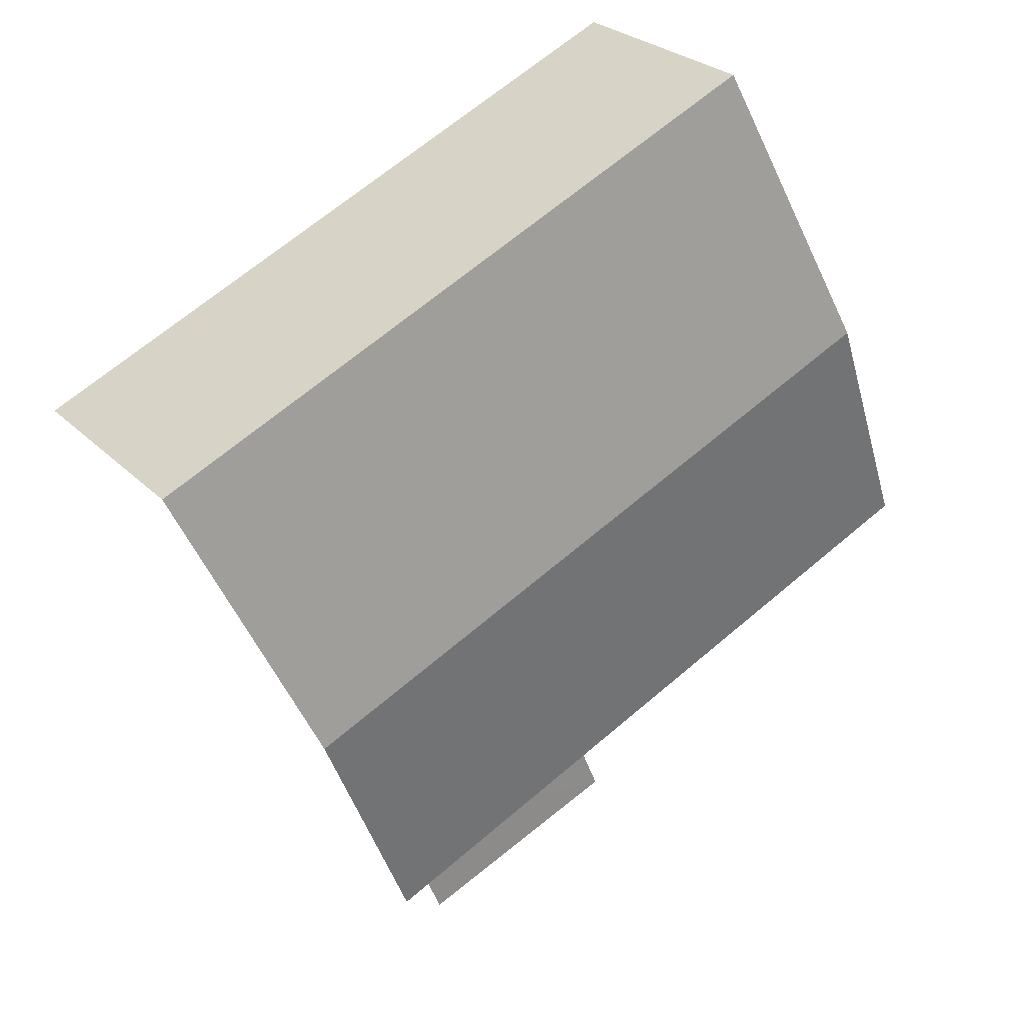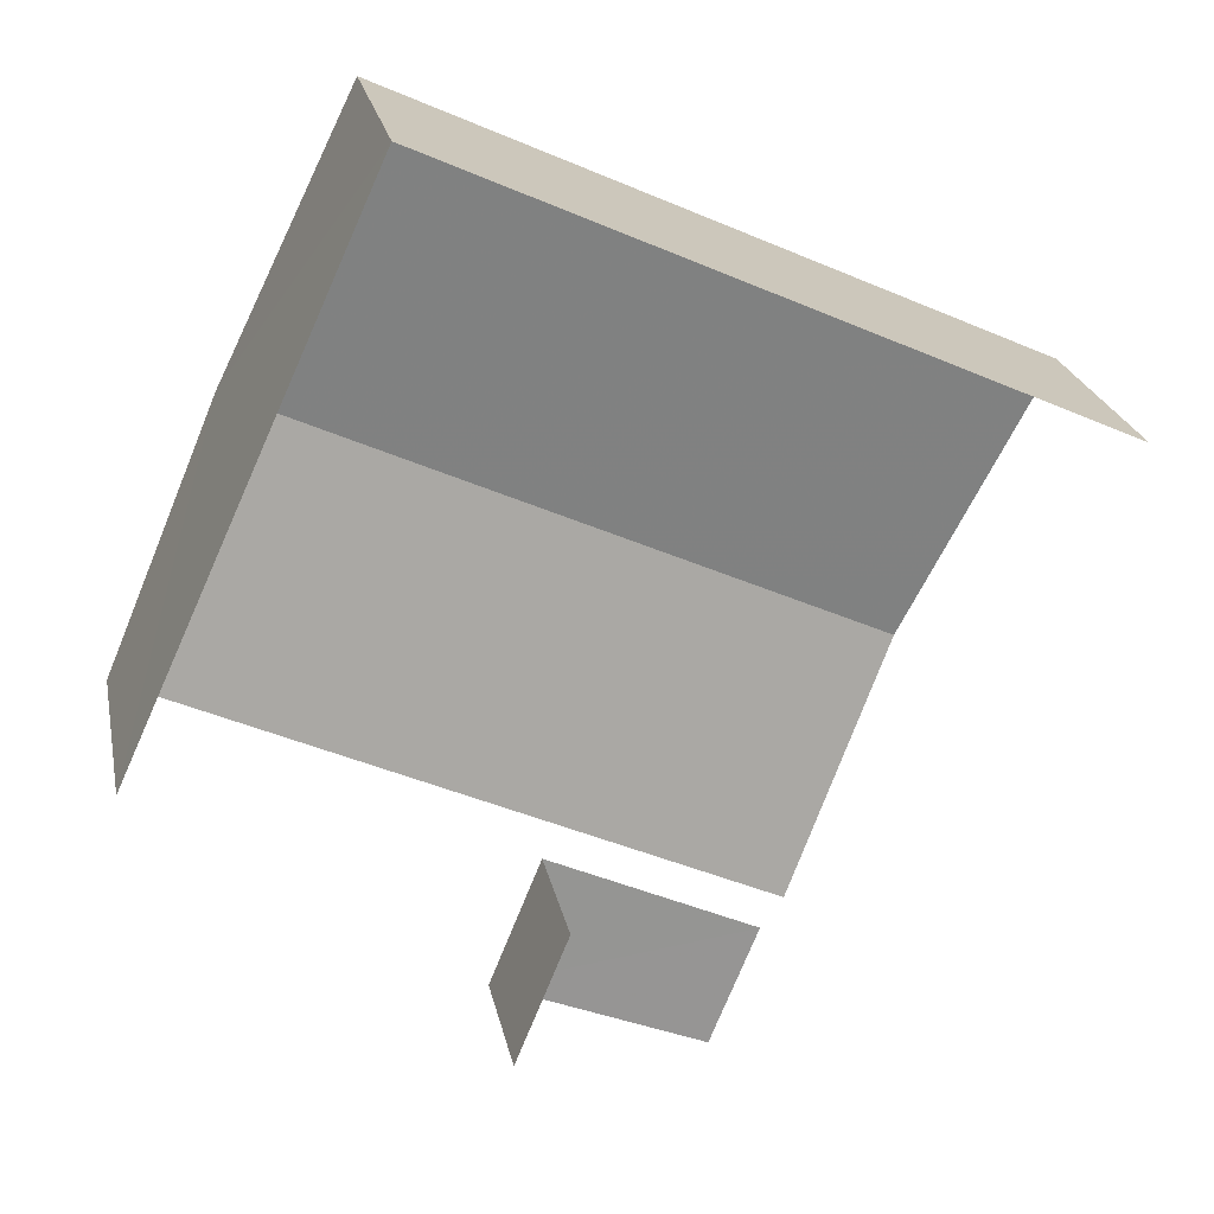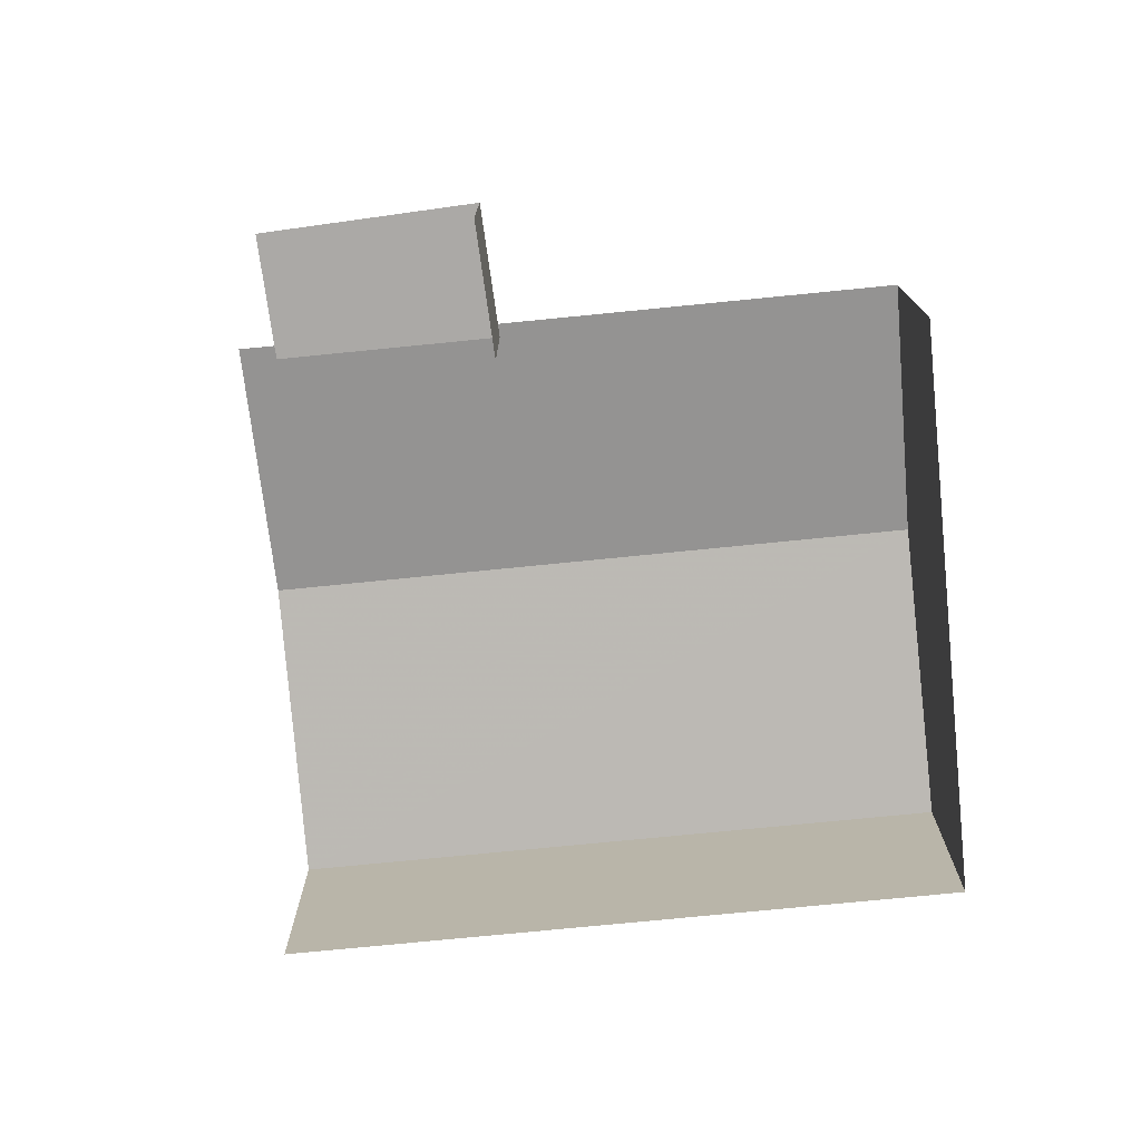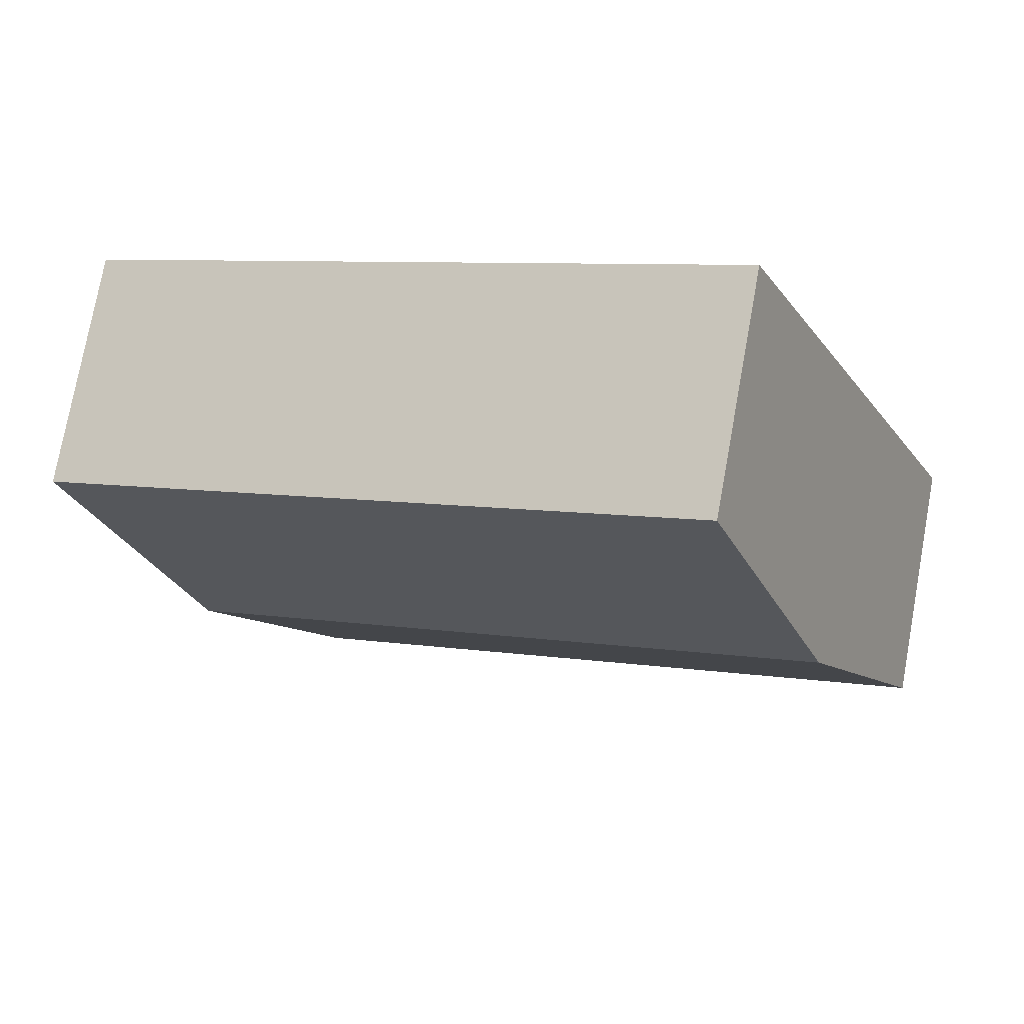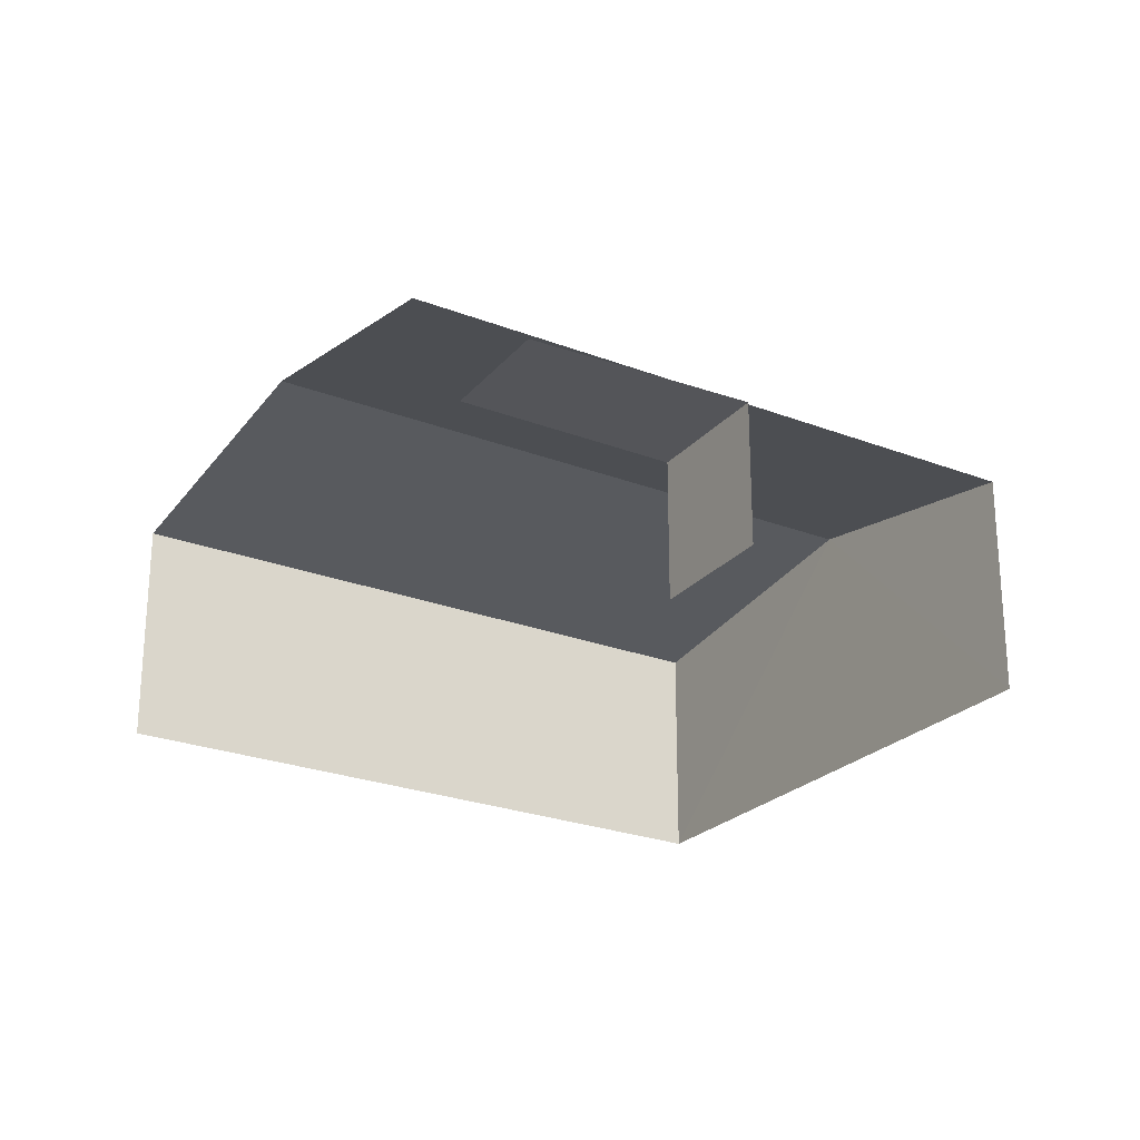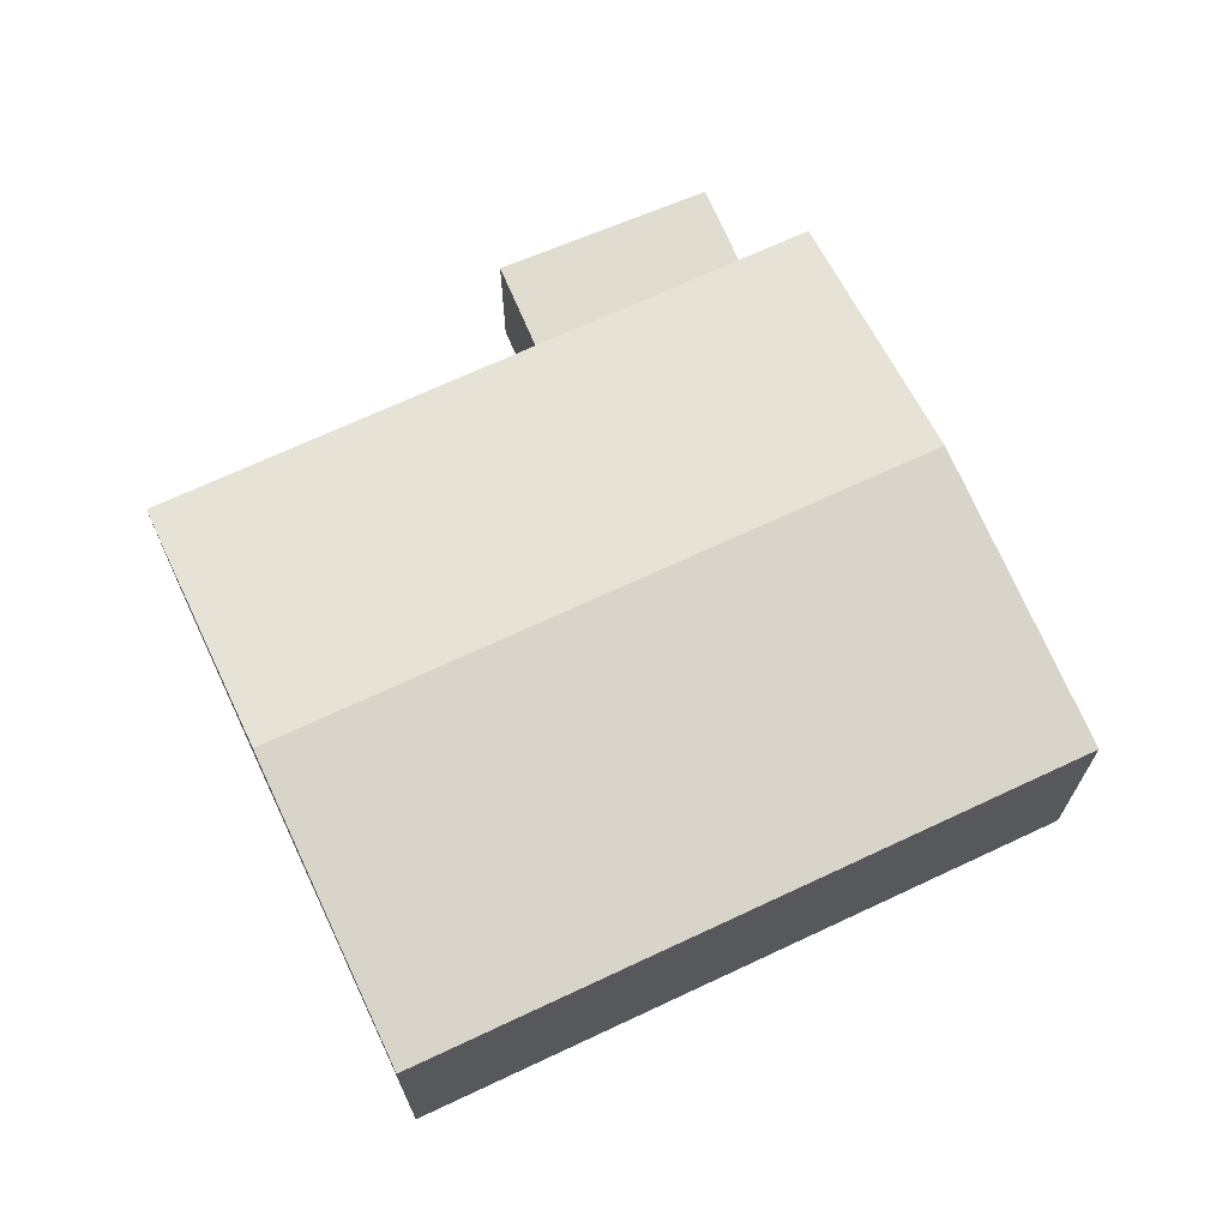
<metadata>
{"format":"obj","ext":"obj","renderer":"f3d","projection":"perspective","resolution":1024,"background":"white","views":[{"elev":26.6,"azim":-33.5,"up":"+Y"},{"elev":22.9,"azim":168.9,"up":"+Y"},{"elev":-75.6,"azim":30.1,"up":"+Z"},{"elev":75.2,"azim":10.4,"up":"+Y"},{"elev":-24.7,"azim":-7.8,"up":"+Z"},{"elev":69.5,"azim":179.3,"up":"+Z"}]}
</metadata>
<code>
v -2.251e+05 -1.284e+05 12.67
v -2.251e+05 -1.284e+05 12.67
v -2.251e+05 -1.284e+05 12.67
v -2.251e+05 -1.284e+05 12.67
v -2.251e+05 -1.284e+05 12.67
v -2.251e+05 -1.284e+05 12.67
v -2.251e+05 -1.284e+05 12.67
v -2.251e+05 -1.284e+05 12.67
v -2.251e+05 -1.284e+05 15.09
v -2.251e+05 -1.284e+05 15.09
v -2.251e+05 -1.284e+05 15.09
v -2.251e+05 -1.284e+05 15.09
v -2.251e+05 -1.284e+05 16.63
v -2.251e+05 -1.284e+05 16.63
v -2.251e+05 -1.284e+05 17.36
v -2.251e+05 -1.284e+05 17.36
v -2.251e+05 -1.284e+05 16.63
v -2.251e+05 -1.284e+05 16.63
f 1 2 3
f 3 4 5
f 1 6 2
f 7 4 8
f 4 2 8
f 3 2 4
f 2 6 12
f 6 14 12
f 4 9 5
f 12 14 13
f 9 12 13
f 5 9 13
f 10 7 8
f 11 10 8
f 17 3 16
f 3 5 16
f 5 13 16
f 4 7 10
f 9 4 10
f 9 10 11
f 12 9 11
f 13 14 15
f 16 13 15
f 15 17 16
f 15 18 17
f 18 1 3
f 17 18 3
f 2 11 8
f 2 12 11
f 14 6 15
f 6 1 15
f 1 18 15

</code>
